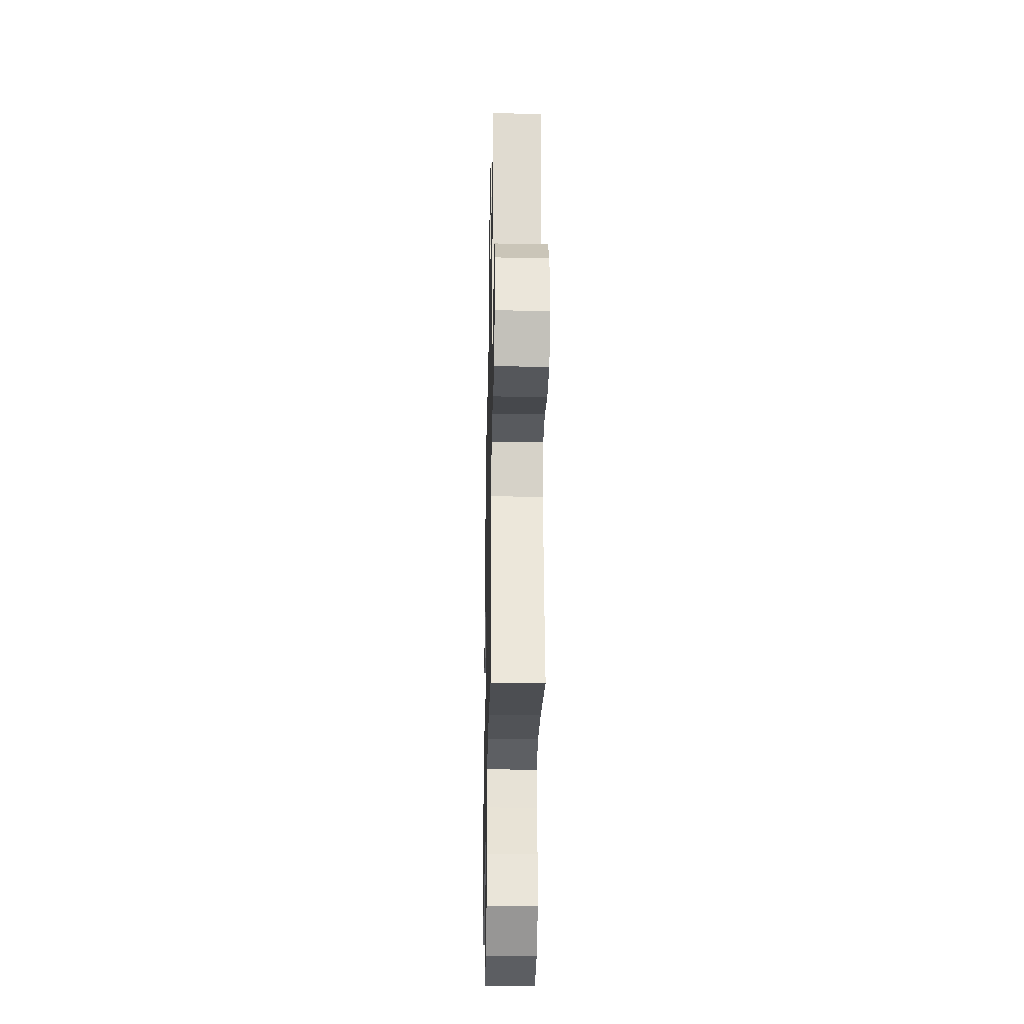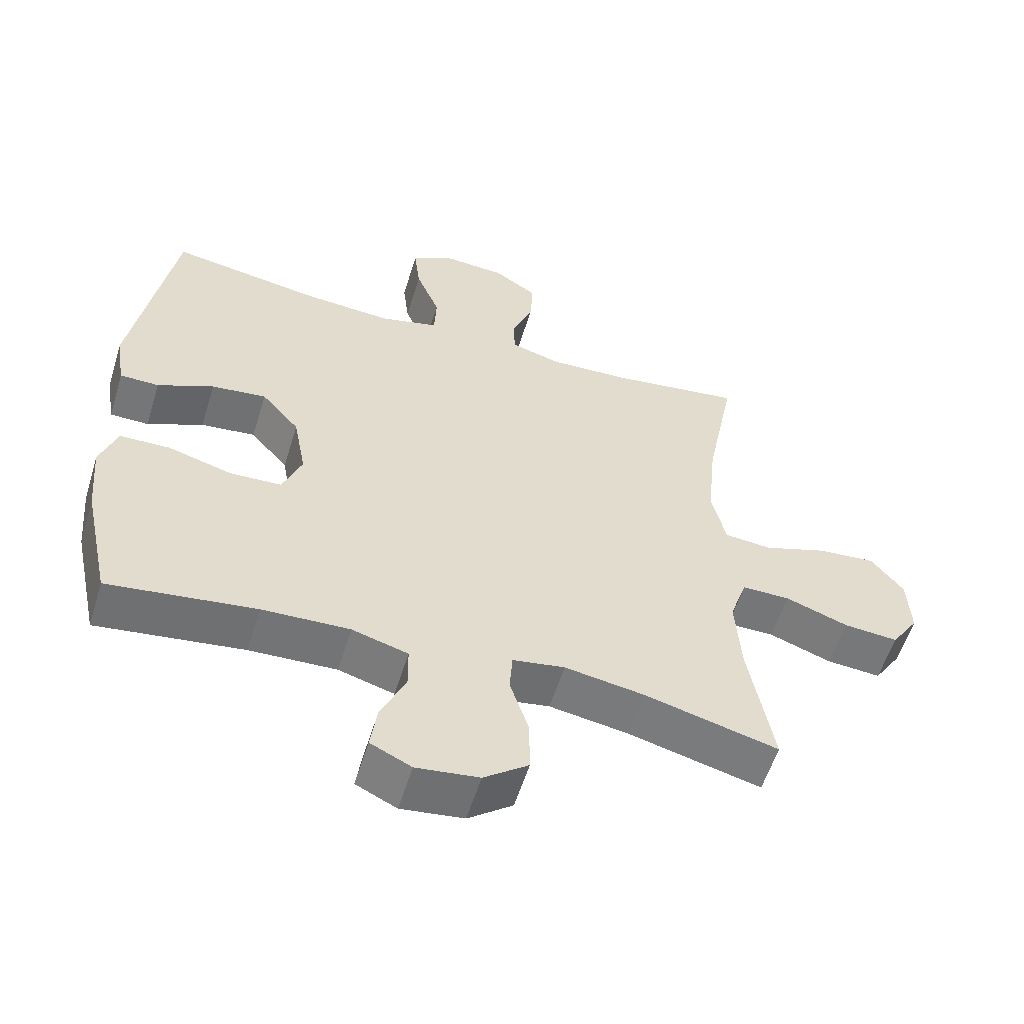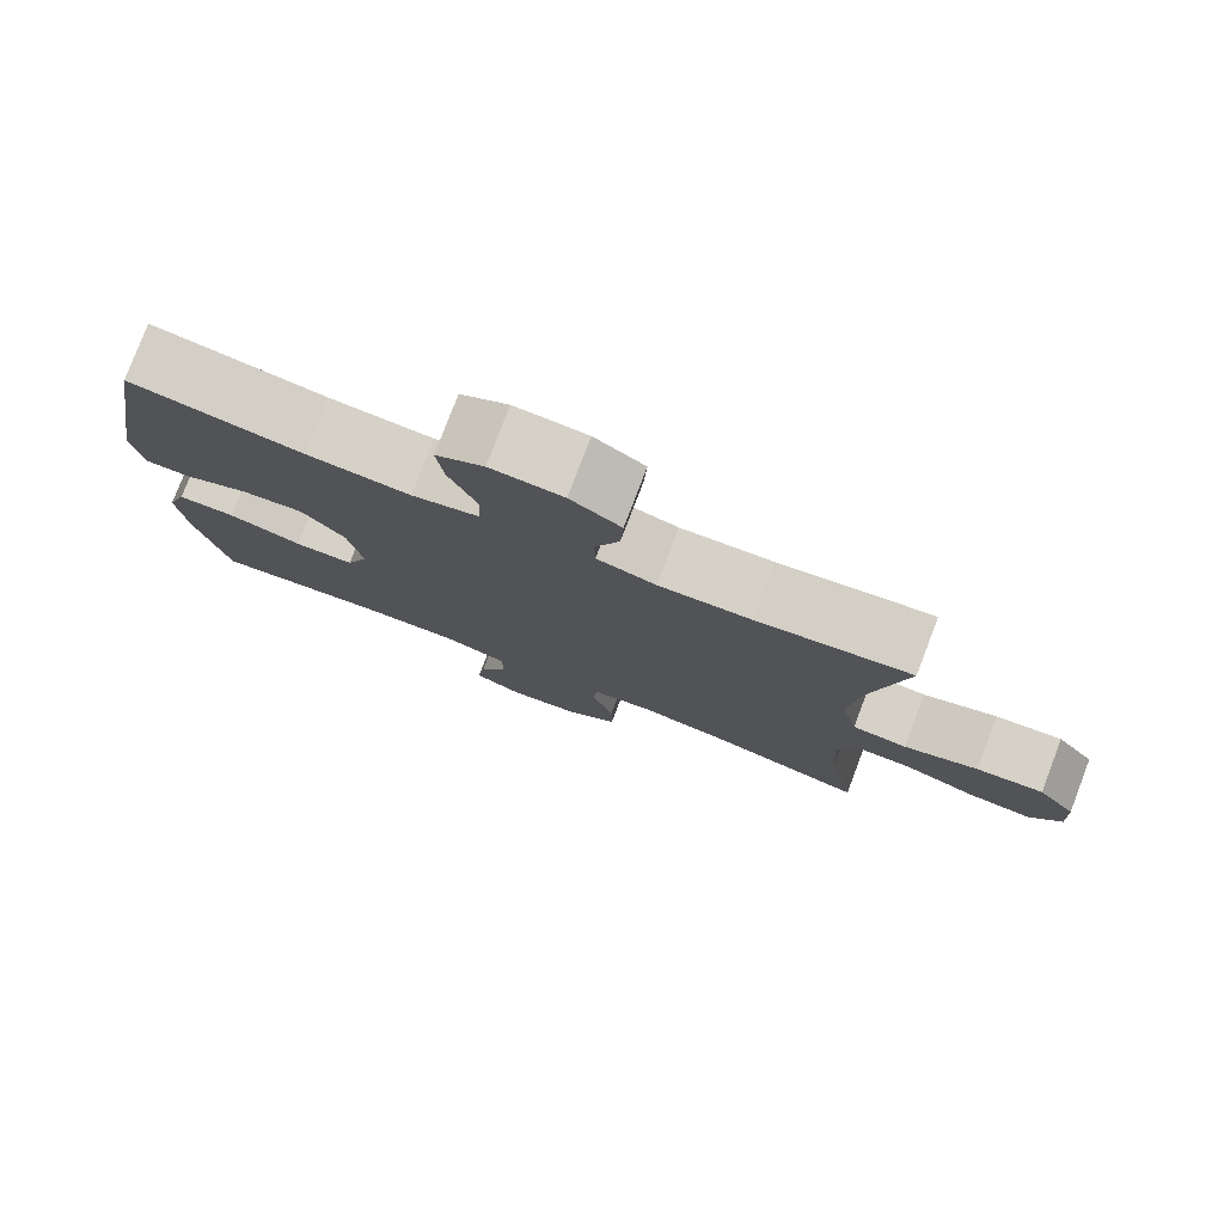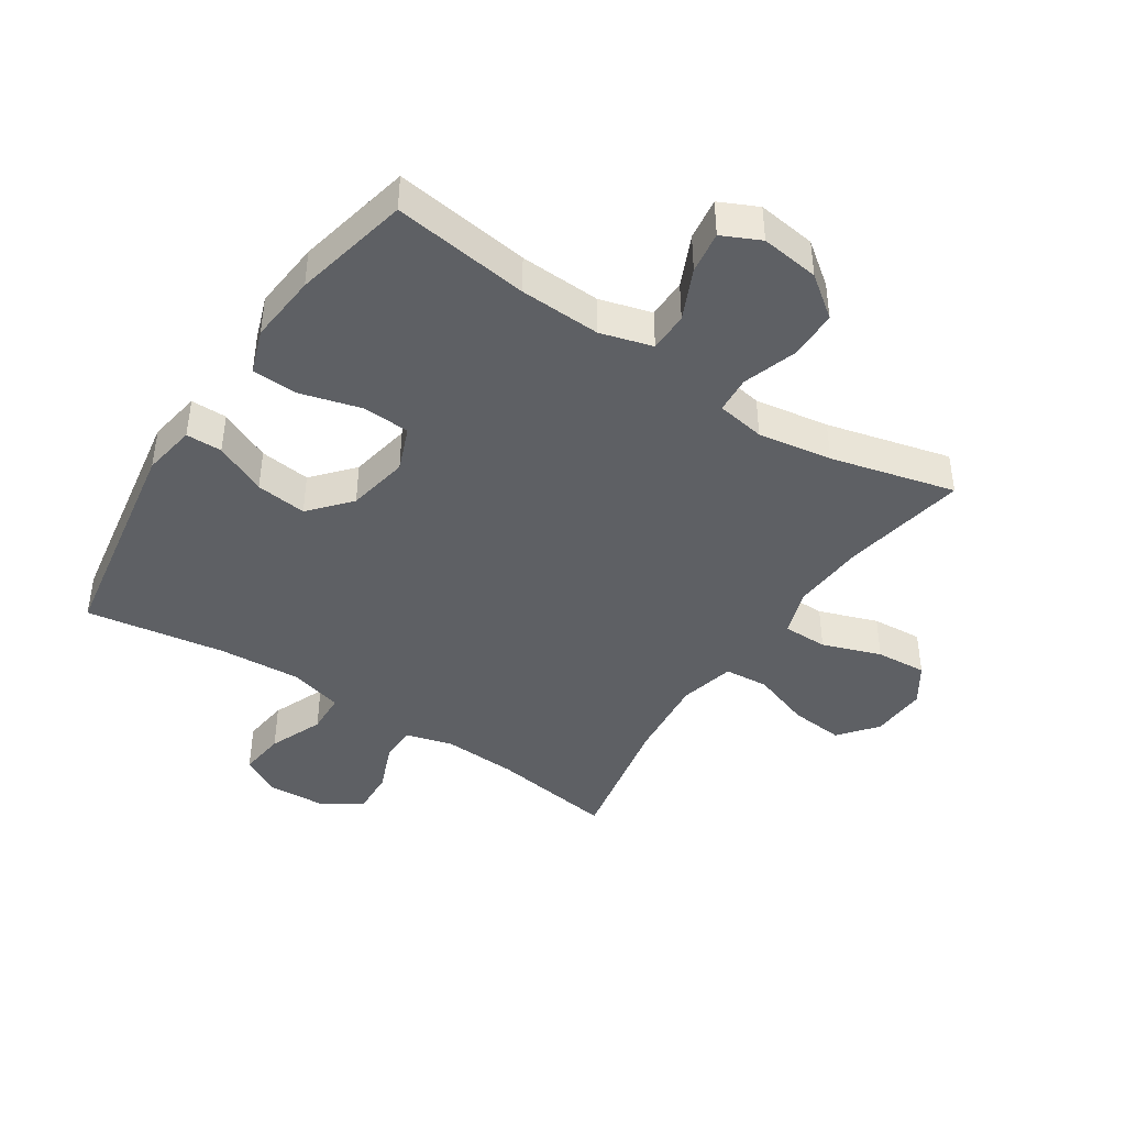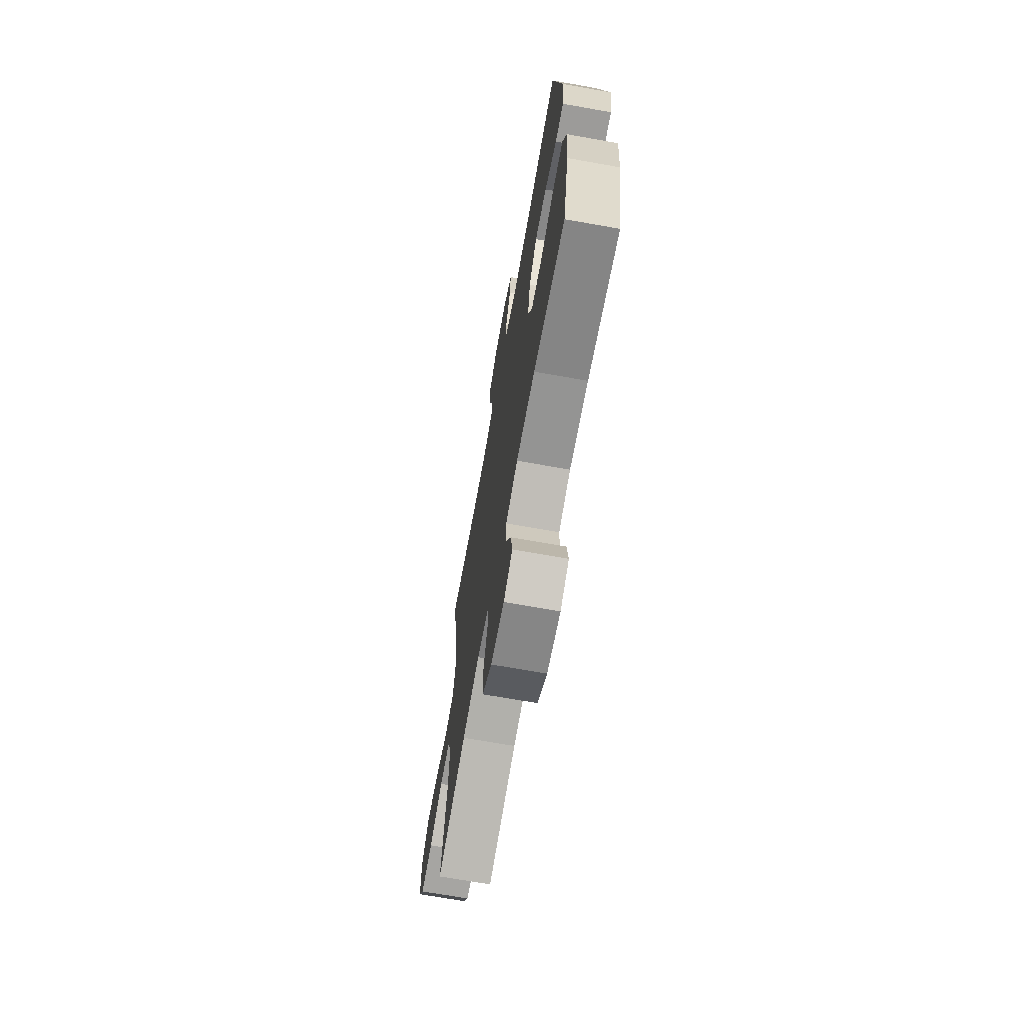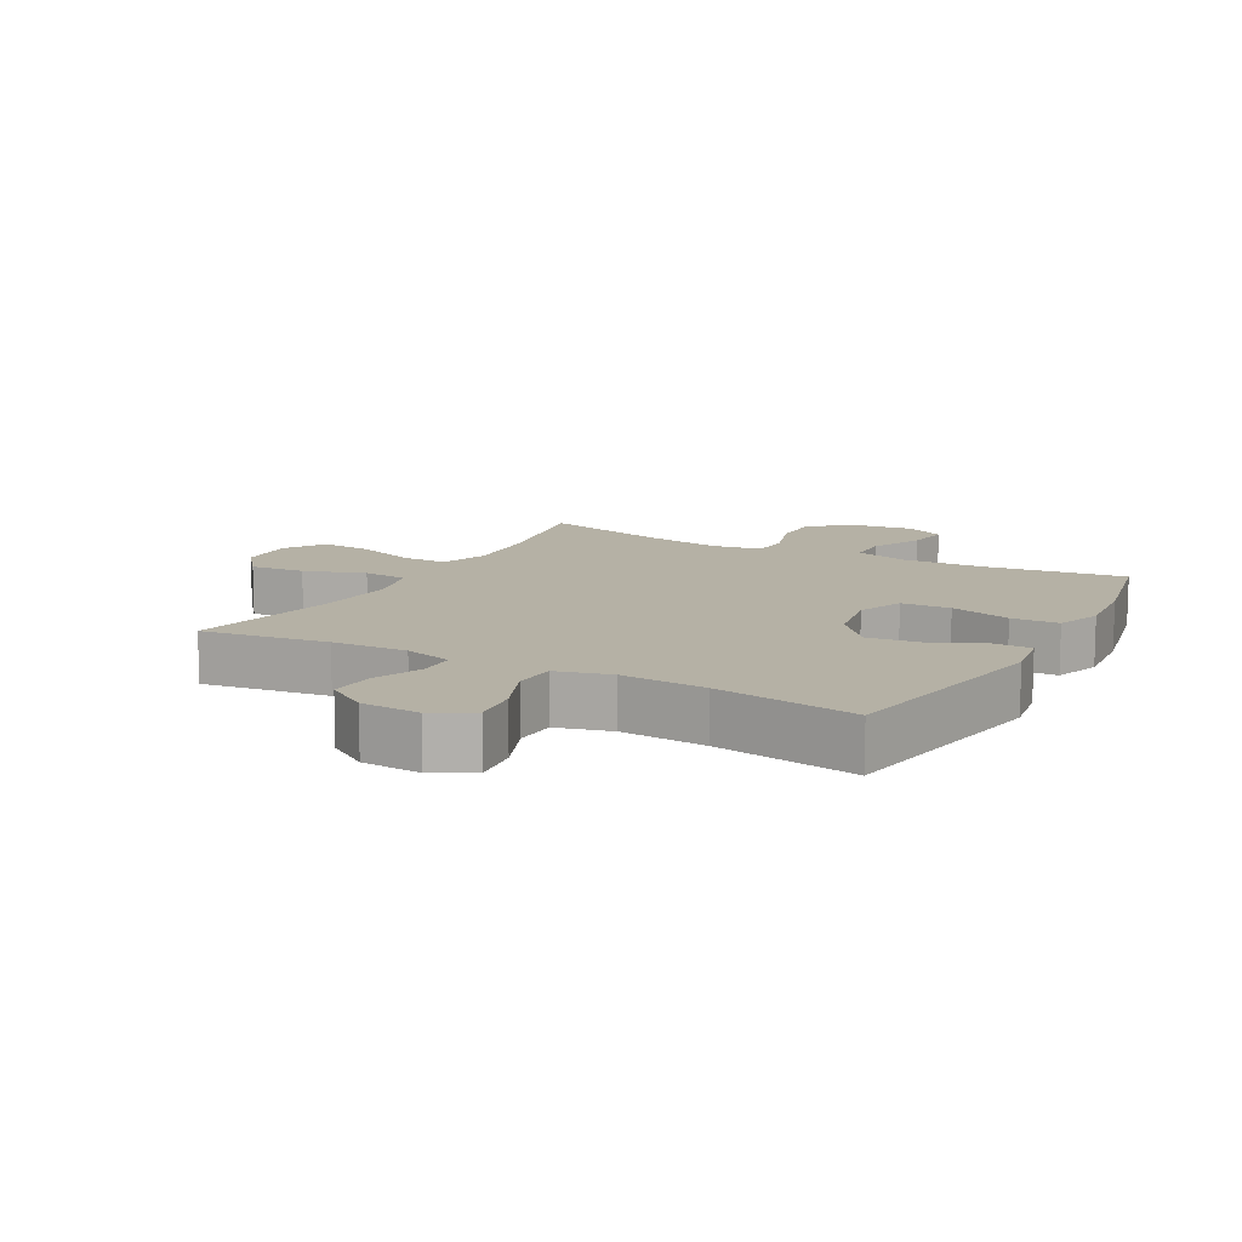
<metadata>
{"format":"obj","ext":"obj","renderer":"f3d","projection":"perspective","resolution":1024,"background":"white","views":[{"elev":-30.8,"azim":-91.2,"up":"+Z"},{"elev":-56.7,"azim":162.9,"up":"+Z"},{"elev":78.6,"azim":-159.1,"up":"+Z"},{"elev":-43.0,"azim":146.6,"up":"+Y"},{"elev":-69.4,"azim":79.9,"up":"+Z"},{"elev":11.9,"azim":28.8,"up":"+Y"}]}
</metadata>
<code>
o path5874
v 0.5651 0.0375 -0.3121
v 0.5753 0.0375 -0.1982
v 0.5493 0.0375 -0.1249
v 0.4731 0.0375 -0.1226
v 0.3757 0.0375 -0.1497
v 0.2966 0.0375 -0.1463
v 0.2672 0.0375 -0.07283
v 0.2861 0.0375 0.02832
v 0.3436 0.0375 0.09449
v 0.4273 0.0375 0.08485
v 0.5125 0.0375 0.04601
v 0.5718 0.0375 0.04646
v 0.5862 0.0375 0.1335
v 0.5238 0.0375 0.4986
v 0.2957 0.0375 0.4623
v 0.1595 0.0375 0.4535
v 0.07118 0.0375 0.4767
v 0.06805 0.0375 0.5446
v 0.1043 0.0375 0.633
v 0.1135 0.0375 0.7087
v 0.05029 0.0375 0.745
v -0.04516 0.0375 0.7396
v -0.1115 0.0375 0.6967
v -0.108 0.0375 0.6243
v -0.07586 0.0375 0.5449
v -0.07706 0.0375 0.4851
v -0.1545 0.0375 0.4636
v -0.2753 0.0375 0.4696
v -0.4781 0.0375 0.4986
v -0.4327 0.0375 0.2687
v -0.4192 0.0375 0.1308
v -0.441 0.0375 0.04004
v -0.513 0.0375 0.0338
v -0.6105 0.0375 0.06732
v -0.6988 0.0375 0.07534
v -0.7487 0.0375 0.01352
v -0.7534 0.0375 -0.07893
v -0.7118 0.0375 -0.1419
v -0.6284 0.0375 -0.1357
v -0.5324 0.0375 -0.1018
v -0.4587 0.0375 -0.1019
v -0.4326 0.0375 -0.179
v -0.4409 0.0375 -0.2999
v -0.4781 0.0375 -0.5031
v -0.2743 0.0375 -0.4519
v -0.1524 0.0375 -0.4327
v -0.0729 0.0375 -0.4459
v -0.06851 0.0375 -0.5067
v -0.09708 0.0375 -0.5935
v -0.09767 0.0375 -0.6755
v -0.02969 0.0375 -0.7266
v 0.06617 0.0375 -0.739
v 0.1289 0.0375 -0.7093
v 0.1186 0.0375 -0.6401
v 0.08064 0.0375 -0.5571
v 0.08139 0.0375 -0.4919
v 0.1667 0.0375 -0.4676
v 0.3 0.0375 -0.4732
v 0.5238 0.0375 -0.5031
v 0.5651 -0.0375 -0.3121
v 0.5753 -0.0375 -0.1982
v 0.5493 -0.0375 -0.1249
v 0.4731 -0.0375 -0.1226
v 0.3757 -0.0375 -0.1497
v 0.2966 -0.0375 -0.1463
v 0.2672 -0.0375 -0.07283
v 0.2861 -0.0375 0.02832
v 0.3436 -0.0375 0.09449
v 0.4273 -0.0375 0.08485
v 0.5125 -0.0375 0.04601
v 0.5718 -0.0375 0.04646
v 0.5862 -0.0375 0.1335
v 0.5238 -0.0375 0.4986
v 0.2957 -0.0375 0.4623
v 0.1595 -0.0375 0.4535
v 0.07118 -0.0375 0.4767
v 0.06805 -0.0375 0.5446
v 0.1043 -0.0375 0.633
v 0.1135 -0.0375 0.7087
v 0.05029 -0.0375 0.745
v -0.04516 -0.0375 0.7396
v -0.1115 -0.0375 0.6967
v -0.108 -0.0375 0.6243
v -0.07586 -0.0375 0.5449
v -0.07706 -0.0375 0.4851
v -0.1545 -0.0375 0.4636
v -0.2753 -0.0375 0.4696
v -0.4781 -0.0375 0.4986
v -0.4327 -0.0375 0.2687
v -0.4192 -0.0375 0.1308
v -0.441 -0.0375 0.04004
v -0.513 -0.0375 0.0338
v -0.6105 -0.0375 0.06732
v -0.6988 -0.0375 0.07534
v -0.7487 -0.0375 0.01352
v -0.7534 -0.0375 -0.07893
v -0.7118 -0.0375 -0.1419
v -0.6284 -0.0375 -0.1357
v -0.5324 -0.0375 -0.1018
v -0.4587 -0.0375 -0.1019
v -0.4326 -0.0375 -0.179
v -0.4409 -0.0375 -0.2999
v -0.4781 -0.0375 -0.5031
v -0.2743 -0.0375 -0.4519
v -0.1524 -0.0375 -0.4327
v -0.0729 -0.0375 -0.4459
v -0.06851 -0.0375 -0.5067
v -0.09708 -0.0375 -0.5935
v -0.09767 -0.0375 -0.6755
v -0.02969 -0.0375 -0.7266
v 0.06617 -0.0375 -0.739
v 0.1289 -0.0375 -0.7093
v 0.1186 -0.0375 -0.6401
v 0.08064 -0.0375 -0.5571
v 0.08139 -0.0375 -0.4919
v 0.1667 -0.0375 -0.4676
v 0.3 -0.0375 -0.4732
v 0.5238 -0.0375 -0.5031
v -0.02969 0.0375 -0.7266
v 0.06617 0.0375 -0.739
v 0.1289 0.0375 -0.7093
v 0.1289 0.0375 -0.7093
v -0.09767 0.0375 -0.6755
v 0.1186 0.0375 -0.6401
v -0.09708 0.0375 -0.5935
v 0.08064 0.0375 -0.5571
v -0.06851 0.0375 -0.5067
v 0.08139 0.0375 -0.4919
v 0.08139 0.0375 -0.4919
v -0.0729 0.0375 -0.4459
v -0.0729 0.0375 -0.4459
v 0.1667 0.0375 -0.4676
v 0.3 0.0375 -0.4732
v 0.5238 0.0375 -0.5031
v 0.5238 0.0375 -0.5031
v -0.4781 0.0375 -0.5031
v -0.4781 0.0375 -0.5031
v -0.2743 0.0375 -0.4519
v -0.1524 0.0375 -0.4327
v 0.5651 0.0375 -0.3121
v -0.4409 0.0375 -0.2999
v 0.5753 0.0375 -0.1982
v -0.4326 0.0375 -0.179
v 0.5493 0.0375 -0.1249
v 0.5493 0.0375 -0.1249
v -0.4587 0.0375 -0.1019
v -0.4587 0.0375 -0.1019
v 0.3757 0.0375 -0.1497
v 0.2966 0.0375 -0.1463
v 0.2966 0.0375 -0.1463
v 0.4731 0.0375 -0.1226
v 0.2672 0.0375 -0.07283
v -0.7534 0.0375 -0.07893
v -0.7118 0.0375 -0.1419
v -0.7118 0.0375 -0.1419
v -0.6284 0.0375 -0.1357
v -0.5324 0.0375 -0.1018
v -0.7487 0.0375 0.01352
v 0.2861 0.0375 0.02832
v -0.6988 0.0375 0.07534
v 0.3436 0.0375 0.09449
v -0.6105 0.0375 0.06732
v -0.513 0.0375 0.0338
v -0.441 0.0375 0.04004
v -0.441 0.0375 0.04004
v -0.4192 0.0375 0.1308
v 0.4273 0.0375 0.08485
v 0.5125 0.0375 0.04601
v 0.5718 0.0375 0.04646
v 0.5718 0.0375 0.04646
v 0.5862 0.0375 0.1335
v -0.4327 0.0375 0.2687
v -0.4781 0.0375 0.4986
v -0.4781 0.0375 0.4986
v -0.1545 0.0375 0.4636
v -0.2753 0.0375 0.4696
v 0.1595 0.0375 0.4535
v 0.07118 0.0375 0.4767
v 0.07118 0.0375 0.4767
v 0.2957 0.0375 0.4623
v -0.07706 0.0375 0.4851
v -0.07706 0.0375 0.4851
v 0.5238 0.0375 0.4986
v 0.5238 0.0375 0.4986
v 0.06805 0.0375 0.5446
v -0.07586 0.0375 0.5449
v 0.1043 0.0375 0.633
v -0.108 0.0375 0.6243
v -0.1115 0.0375 0.6967
v 0.1135 0.0375 0.7087
v 0.1135 0.0375 0.7087
v -0.04516 0.0375 0.7396
v 0.05029 0.0375 0.745
v -0.02969 -0.0375 -0.7266
v 0.06617 -0.0375 -0.739
v 0.1289 -0.0375 -0.7093
v 0.1289 -0.0375 -0.7093
v -0.09767 -0.0375 -0.6755
v 0.1186 -0.0375 -0.6401
v -0.09708 -0.0375 -0.5935
v 0.08064 -0.0375 -0.5571
v -0.06851 -0.0375 -0.5067
v 0.08139 -0.0375 -0.4919
v 0.08139 -0.0375 -0.4919
v -0.0729 -0.0375 -0.4459
v -0.0729 -0.0375 -0.4459
v 0.1667 -0.0375 -0.4676
v 0.3 -0.0375 -0.4732
v 0.5238 -0.0375 -0.5031
v 0.5238 -0.0375 -0.5031
v -0.4781 -0.0375 -0.5031
v -0.4781 -0.0375 -0.5031
v -0.2743 -0.0375 -0.4519
v -0.1524 -0.0375 -0.4327
v 0.5651 -0.0375 -0.3121
v -0.4409 -0.0375 -0.2999
v 0.5753 -0.0375 -0.1982
v -0.4326 -0.0375 -0.179
v 0.5493 -0.0375 -0.1249
v 0.5493 -0.0375 -0.1249
v -0.4587 -0.0375 -0.1019
v -0.4587 -0.0375 -0.1019
v 0.3757 -0.0375 -0.1497
v 0.2966 -0.0375 -0.1463
v 0.2966 -0.0375 -0.1463
v 0.4731 -0.0375 -0.1226
v 0.2672 -0.0375 -0.07283
v -0.7534 -0.0375 -0.07893
v -0.7118 -0.0375 -0.1419
v -0.7118 -0.0375 -0.1419
v -0.6284 -0.0375 -0.1357
v -0.5324 -0.0375 -0.1018
v -0.7487 -0.0375 0.01352
v 0.2861 -0.0375 0.02832
v -0.6988 -0.0375 0.07534
v 0.3436 -0.0375 0.09449
v -0.6105 -0.0375 0.06732
v -0.513 -0.0375 0.0338
v -0.441 -0.0375 0.04004
v -0.441 -0.0375 0.04004
v -0.4192 -0.0375 0.1308
v 0.4273 -0.0375 0.08485
v 0.5125 -0.0375 0.04601
v 0.5718 -0.0375 0.04646
v 0.5718 -0.0375 0.04646
v 0.5862 -0.0375 0.1335
v -0.4327 -0.0375 0.2687
v -0.4781 -0.0375 0.4986
v -0.4781 -0.0375 0.4986
v -0.1545 -0.0375 0.4636
v -0.2753 -0.0375 0.4696
v 0.1595 -0.0375 0.4535
v 0.07118 -0.0375 0.4767
v 0.07118 -0.0375 0.4767
v 0.2957 -0.0375 0.4623
v -0.07706 -0.0375 0.4851
v -0.07706 -0.0375 0.4851
v 0.5238 -0.0375 0.4986
v 0.5238 -0.0375 0.4986
v 0.06805 -0.0375 0.5446
v -0.07586 -0.0375 0.5449
v 0.1043 -0.0375 0.633
v -0.108 -0.0375 0.6243
v -0.1115 -0.0375 0.6967
v 0.1135 -0.0375 0.7087
v 0.1135 -0.0375 0.7087
v -0.04516 -0.0375 0.7396
v 0.05029 -0.0375 0.745
f 227 218 214
f 243 246 242
f 263 267 264
f 256 250 234
f 199 195 196
f 234 241 227
f 218 216 213
f 227 239 218
f 262 263 260
f 242 255 236
f 247 251 248
f 201 200 194
f 208 224 207
f 213 216 211
f 231 228 229
f 224 208 223
f 221 238 232
f 224 205 207
f 227 214 205
f 194 200 198
f 239 238 221
f 207 205 203
f 255 242 258
f 233 237 235
f 215 223 208
f 267 262 268
f 253 256 234
f 201 194 199
f 263 262 267
f 214 218 213
f 233 231 237
f 227 241 239
f 218 239 221
f 237 232 238
f 199 194 195
f 247 250 251
f 227 205 224
f 203 202 201
f 244 246 243
f 263 261 260
f 253 234 252
f 233 228 231
f 265 268 262
f 260 256 253
f 203 205 202
f 215 217 226
f 246 258 242
f 202 200 201
f 252 236 255
f 241 234 250
f 226 217 219
f 236 252 234
f 241 250 247
f 256 260 261
f 232 237 231
f 223 215 226
f 215 208 209
f 51 52 111 110
f 52 122 197 111
f 50 51 110 109
f 53 54 113 112
f 49 50 109 108
f 54 55 114 113
f 48 49 108 107
f 55 129 204 114
f 131 48 107 206
f 56 57 116 115
f 58 135 210 117
f 137 45 104 212
f 57 58 117 116
f 45 46 105 104
f 46 47 106 105
f 59 1 60 118
f 43 44 103 102
f 1 2 61 60
f 42 43 102 101
f 2 145 220 61
f 147 42 101 222
f 5 150 225 64
f 4 5 64 63
f 3 4 63 62
f 6 7 66 65
f 37 155 230 96
f 38 39 98 97
f 39 40 99 98
f 40 41 100 99
f 36 37 96 95
f 7 8 67 66
f 35 36 95 94
f 8 9 68 67
f 34 35 94 93
f 33 34 93 92
f 165 33 92 240
f 31 32 91 90
f 10 11 70 69
f 11 170 245 70
f 12 13 72 71
f 9 10 69 68
f 30 31 90 89
f 174 30 89 249
f 27 28 87 86
f 16 179 254 75
f 15 16 75 74
f 182 27 86 257
f 184 15 74 259
f 13 14 73 72
f 17 18 77 76
f 25 26 85 84
f 28 29 88 87
f 18 19 78 77
f 24 25 84 83
f 23 24 83 82
f 19 191 266 78
f 22 23 82 81
f 21 22 81 80
f 20 21 80 79
f 152 139 143
f 168 167 171
f 188 189 192
f 181 159 175
f 124 121 120
f 159 152 166
f 143 138 141
f 152 143 164
f 187 185 188
f 167 161 180
f 172 173 176
f 126 119 125
f 133 132 149
f 138 136 141
f 156 154 153
f 149 148 133
f 146 157 163
f 149 132 130
f 152 130 139
f 119 123 125
f 164 146 163
f 132 128 130
f 180 183 167
f 158 160 162
f 140 133 148
f 192 193 187
f 178 159 181
f 126 124 119
f 188 192 187
f 139 138 143
f 158 162 156
f 152 164 166
f 143 146 164
f 162 163 157
f 124 120 119
f 172 176 175
f 152 149 130
f 128 126 127
f 169 168 171
f 188 185 186
f 178 177 159
f 158 156 153
f 190 187 193
f 185 178 181
f 128 127 130
f 140 151 142
f 171 167 183
f 127 126 125
f 177 180 161
f 166 175 159
f 151 144 142
f 161 159 177
f 166 172 175
f 181 186 185
f 157 156 162
f 148 151 140
f 140 134 133

</code>
